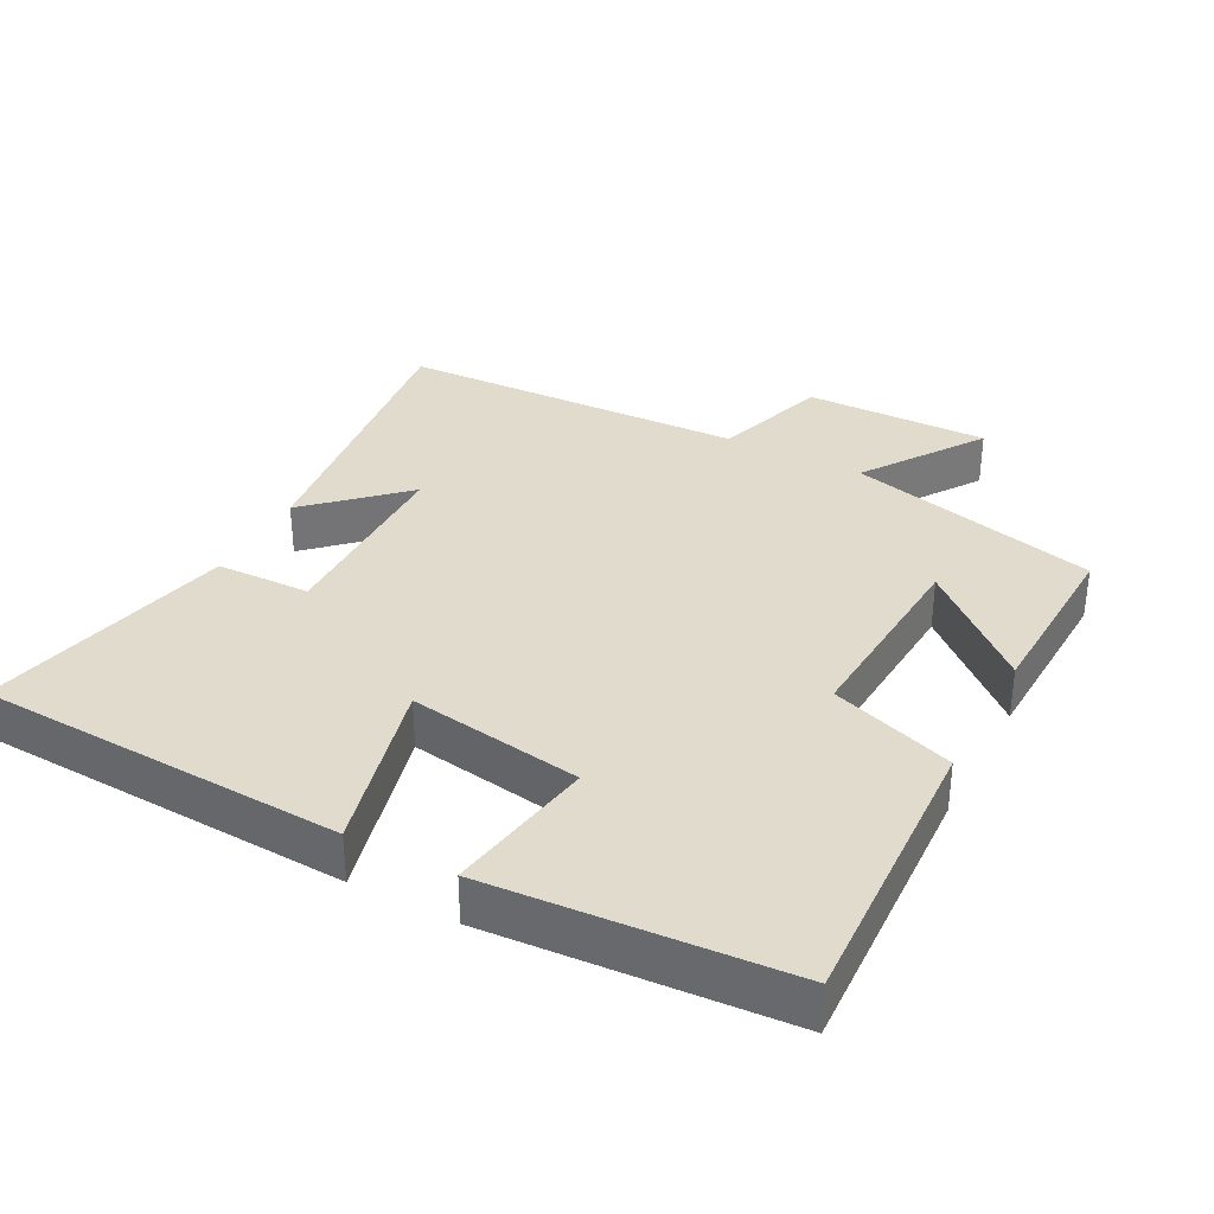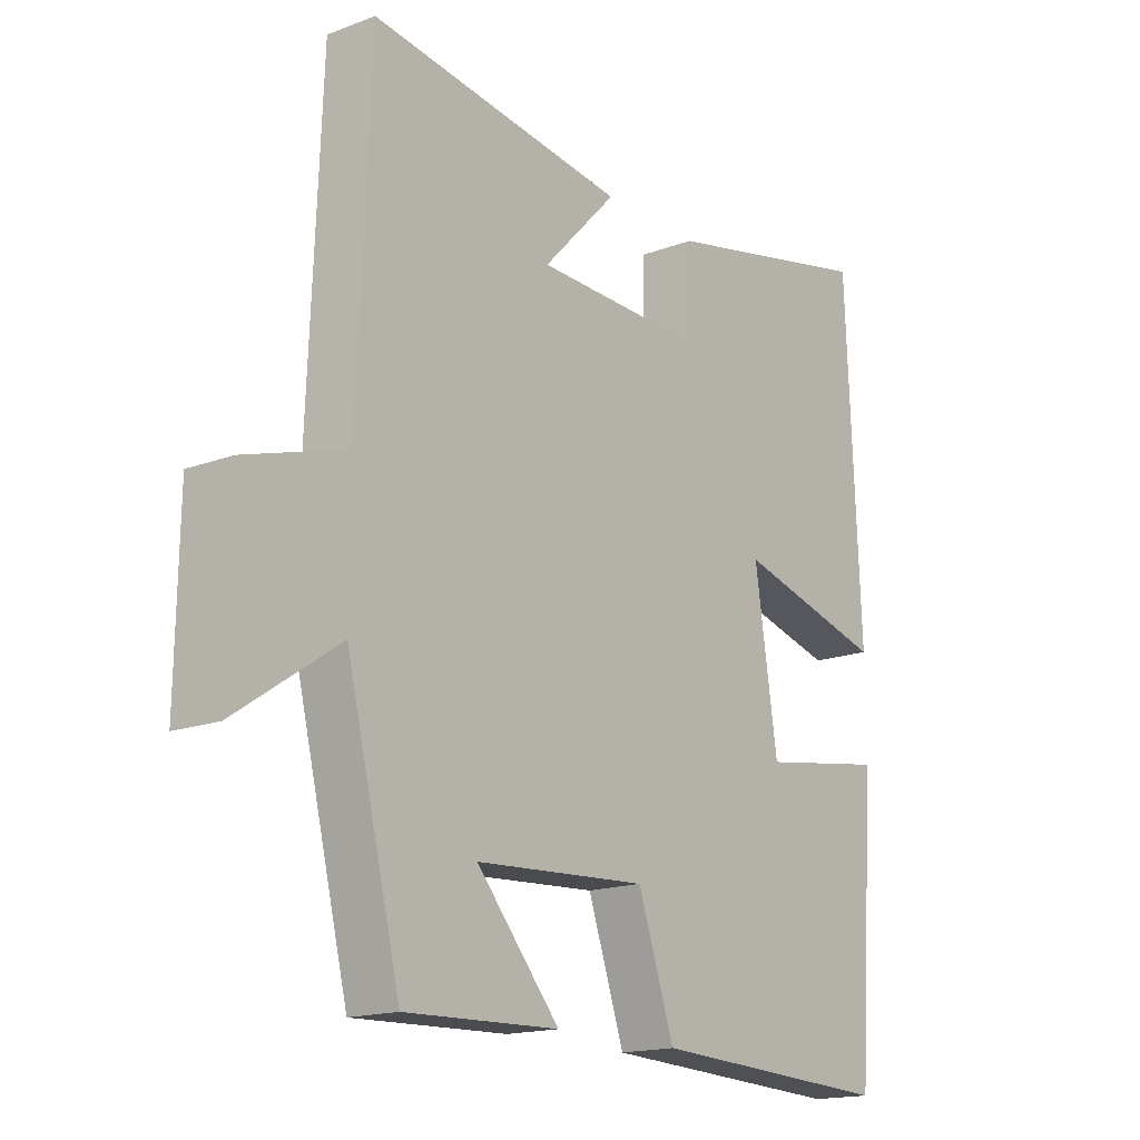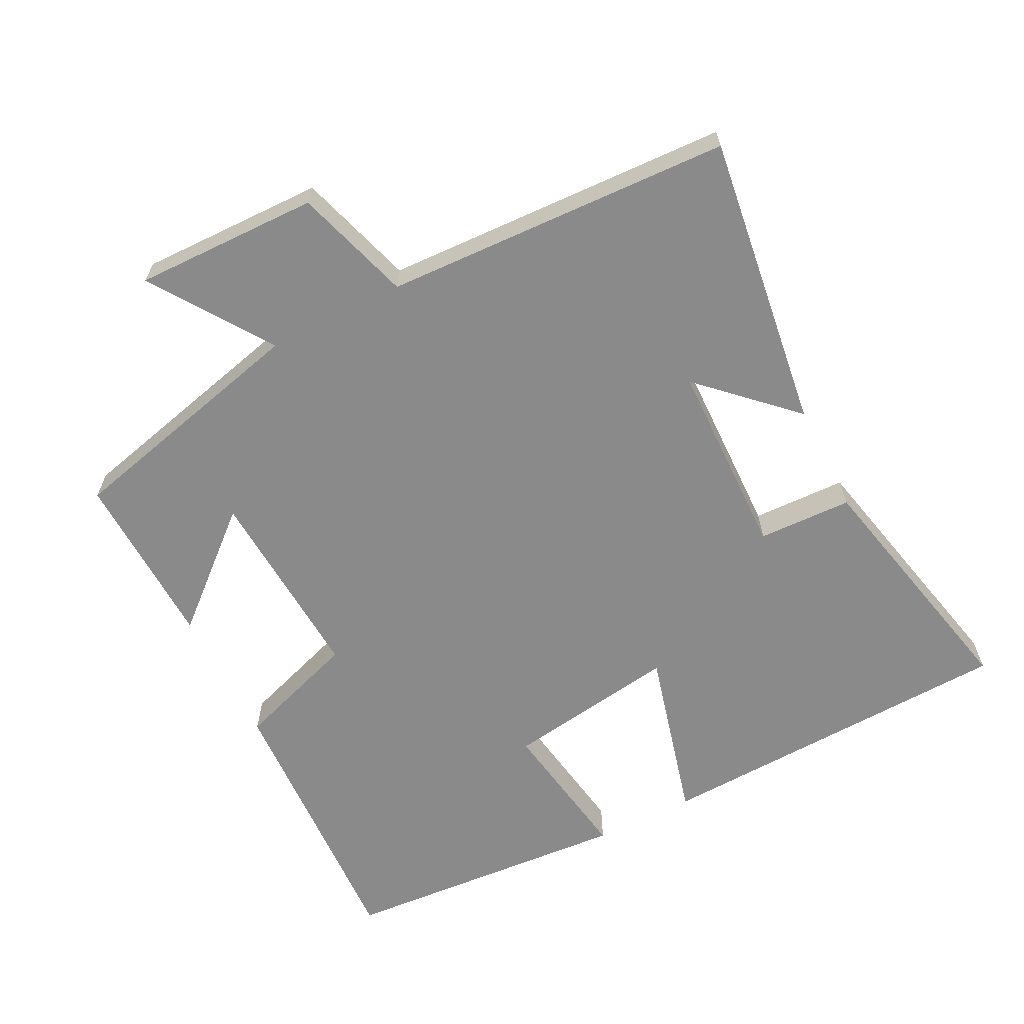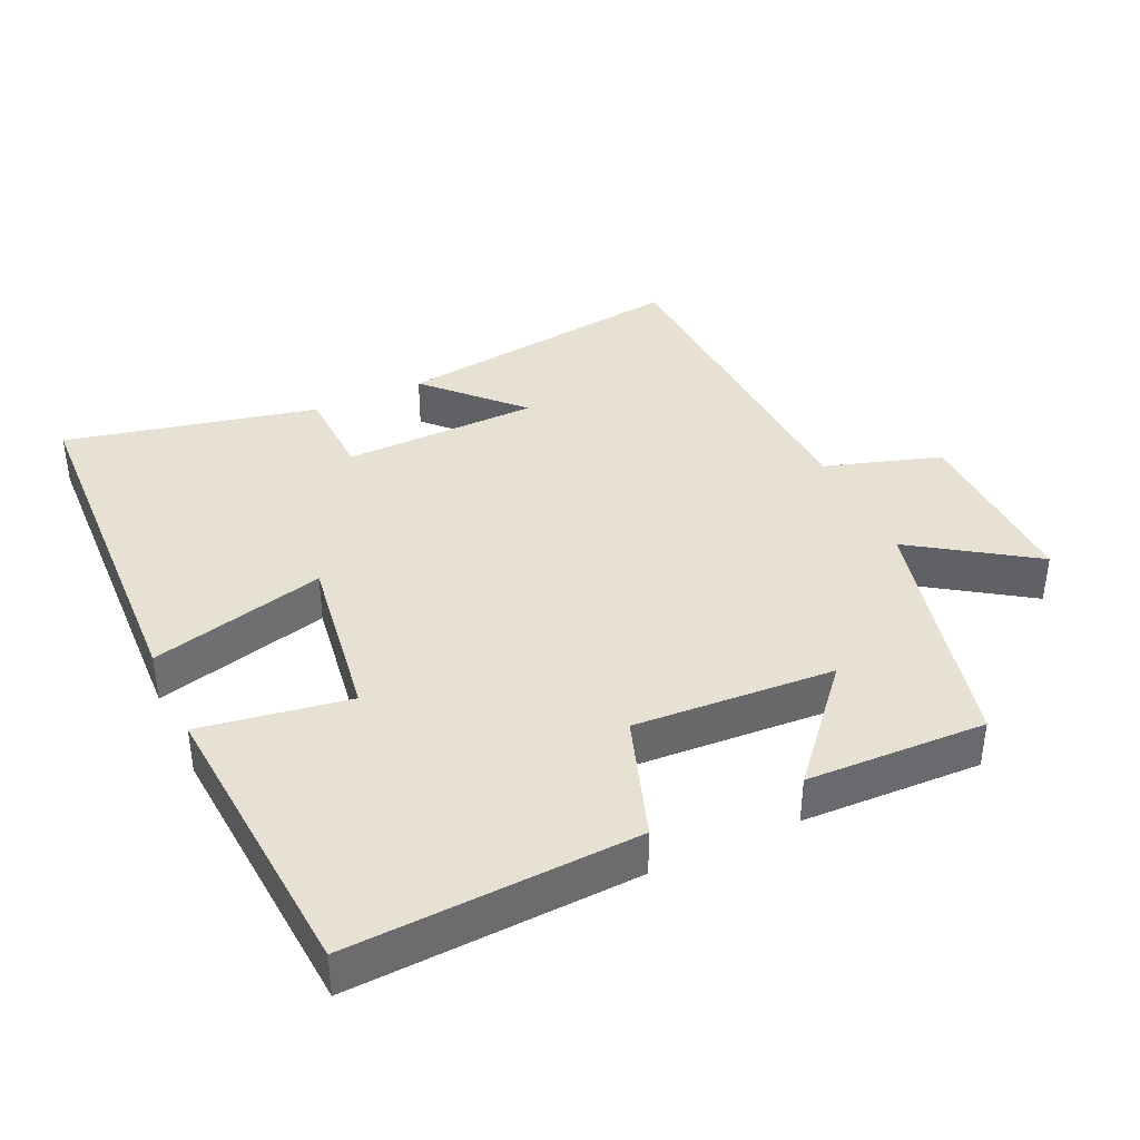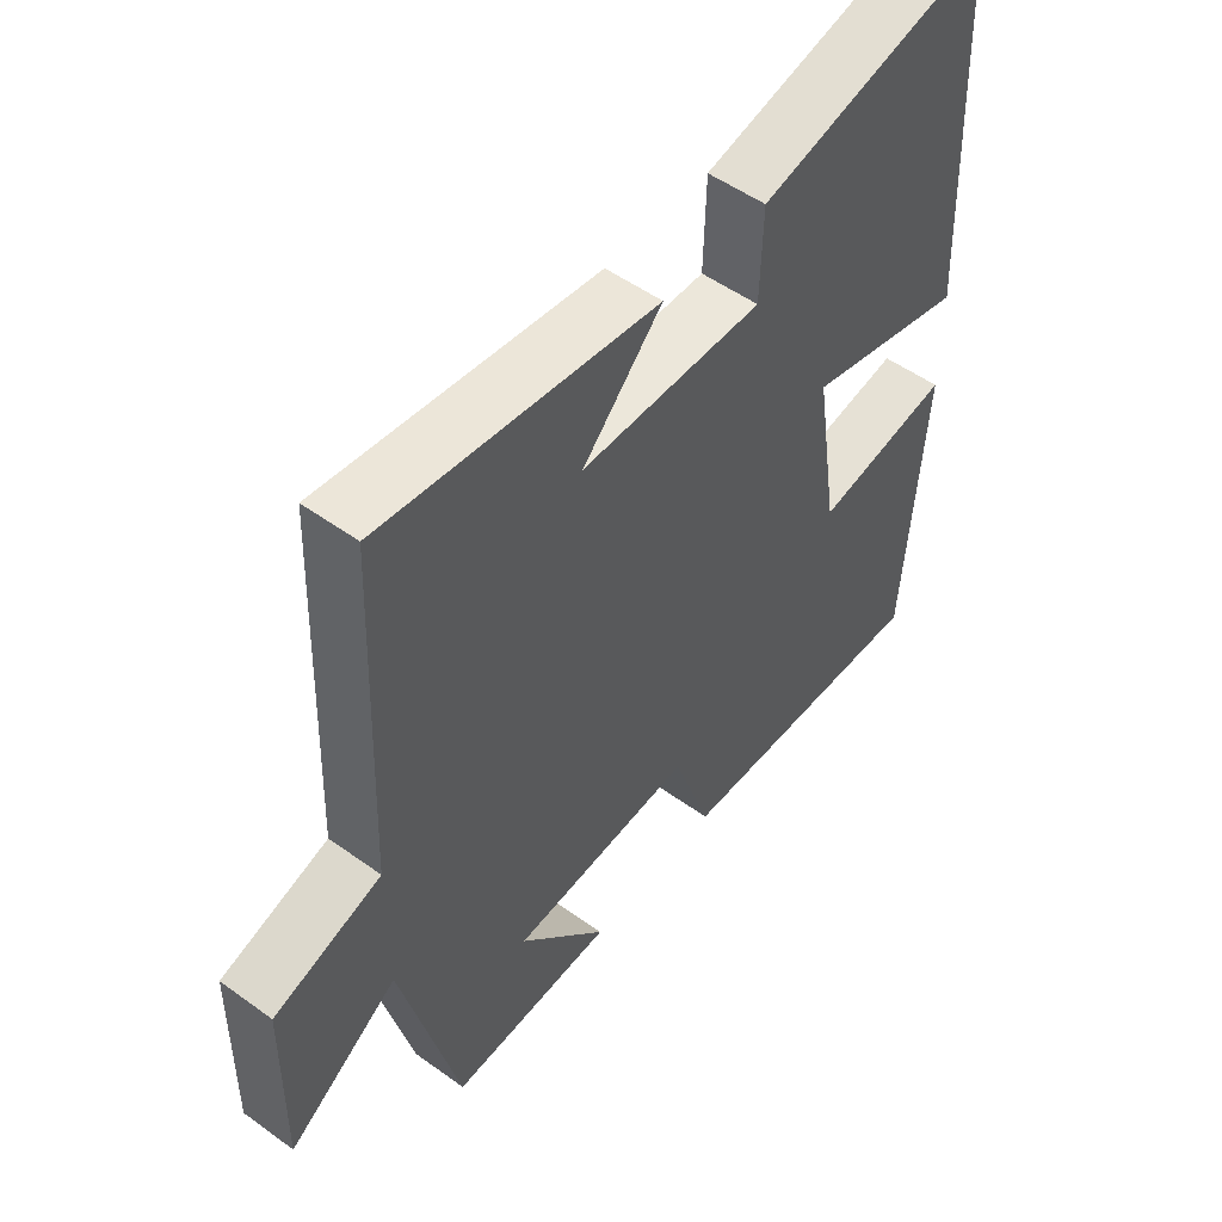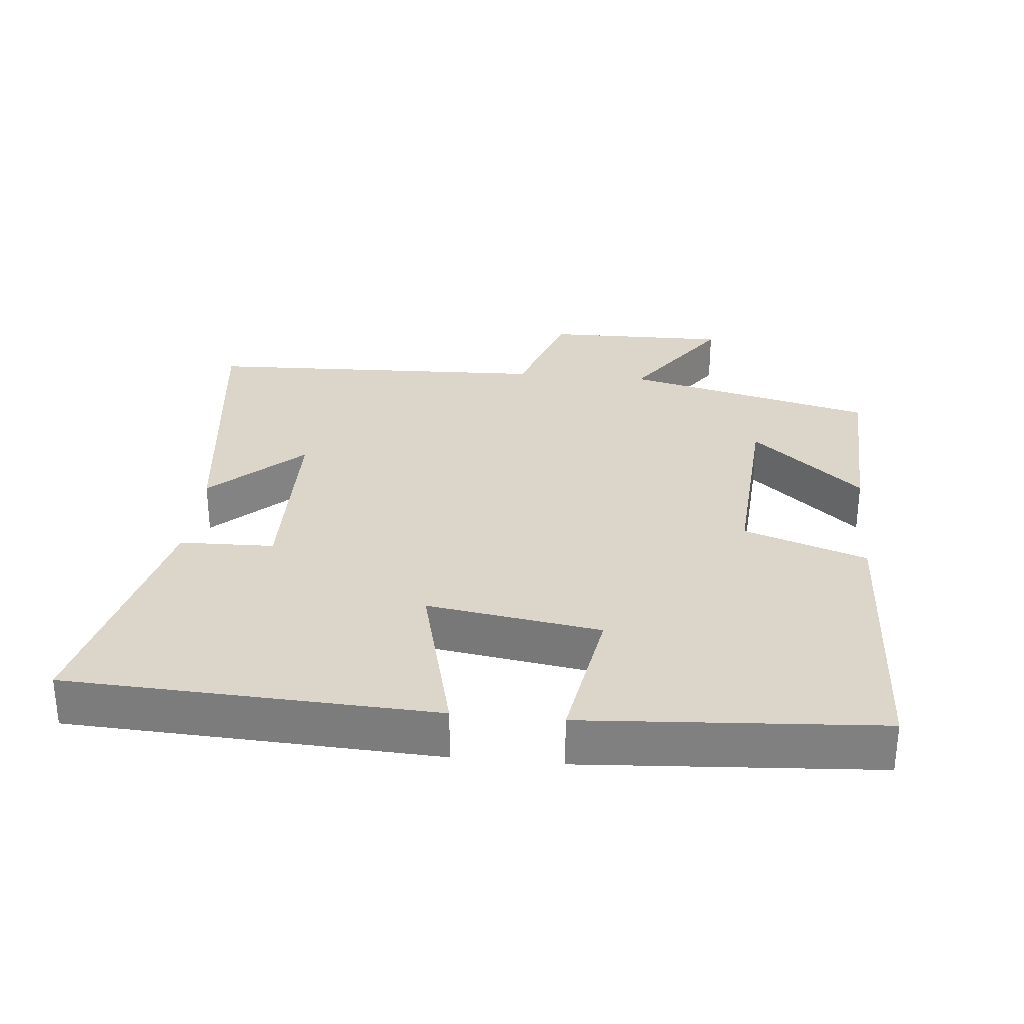
<metadata>
{"format":"obj","ext":"obj","renderer":"f3d","projection":"perspective","resolution":1024,"background":"white","views":[{"elev":33.9,"azim":118.0,"up":"+Y"},{"elev":-16.8,"azim":-52.7,"up":"+Z"},{"elev":-63.5,"azim":-63.2,"up":"+Y"},{"elev":38.6,"azim":155.0,"up":"+Y"},{"elev":52.2,"azim":-52.1,"up":"+Z"},{"elev":29.8,"azim":95.7,"up":"+Y"}]}
</metadata>
<code>
v -0.48 0.07 0.557
v -0.051 0.07 0.5
v -0.175 0.07 0.37
v 0.109 0.07 0.364
v 0.113 0.07 0.5
v 0.477 0.07 0.582
v 0.5 0.07 0.054
v 0.248 0.07 0.119
v 0.286 0.07 -0.131
v 0.5 0.07 -0.096
v 0.47 0.07 -0.519
v 0.058 0.07 -0.5
v -0.003 0.07 -0.323
v -0.291 0.07 -0.341
v -0.152 0.07 -0.5
v -0.41 0.07 -0.509
v -0.5 0.07 -0.147
v -0.672 0.07 -0.264
v -0.668 0.07 0.002
v -0.5 0.07 0.055
v -0.48 0 0.557
v -0.051 0 0.5
v -0.175 0 0.37
v 0.109 0 0.364
v 0.113 0 0.5
v 0.477 0 0.582
v 0.5 0 0.054
v 0.248 0 0.119
v 0.286 0 -0.131
v 0.5 0 -0.096
v 0.47 0 -0.519
v 0.058 0 -0.5
v -0.003 0 -0.323
v -0.291 0 -0.341
v -0.152 0 -0.5
v -0.41 0 -0.509
v -0.5 0 -0.147
v -0.672 0 -0.264
v -0.668 0 0.002
v -0.5 0 0.055
f 17 18 19 20
f 14 15 16 17
f 17 20 1
f 14 17 1
f 13 14 1
f 11 12 13
f 10 11 13
f 9 10 13
f 8 9 13
f 6 7 8
f 5 6 8
f 4 5 8
f 3 4 8 13
f 1 2 3
f 1 3 13
f 40 39 38 37
f 37 36 35 34
f 21 40 37
f 21 37 34
f 21 34 33
f 33 32 31
f 33 31 30
f 33 30 29
f 33 29 28
f 28 27 26
f 28 26 25
f 28 25 24
f 33 28 24 23
f 23 22 21
f 33 23 21
f 1 21 22 2
f 2 22 23 3
f 3 23 24 4
f 4 24 25 5
f 5 25 26 6
f 6 26 27 7
f 7 27 28 8
f 8 28 29 9
f 9 29 30 10
f 10 30 31 11
f 11 31 32 12
f 12 32 33 13
f 13 33 34 14
f 14 34 35 15
f 15 35 36 16
f 16 36 37 17
f 17 37 38 18
f 18 38 39 19
f 19 39 40 20
f 20 40 21 1

</code>
